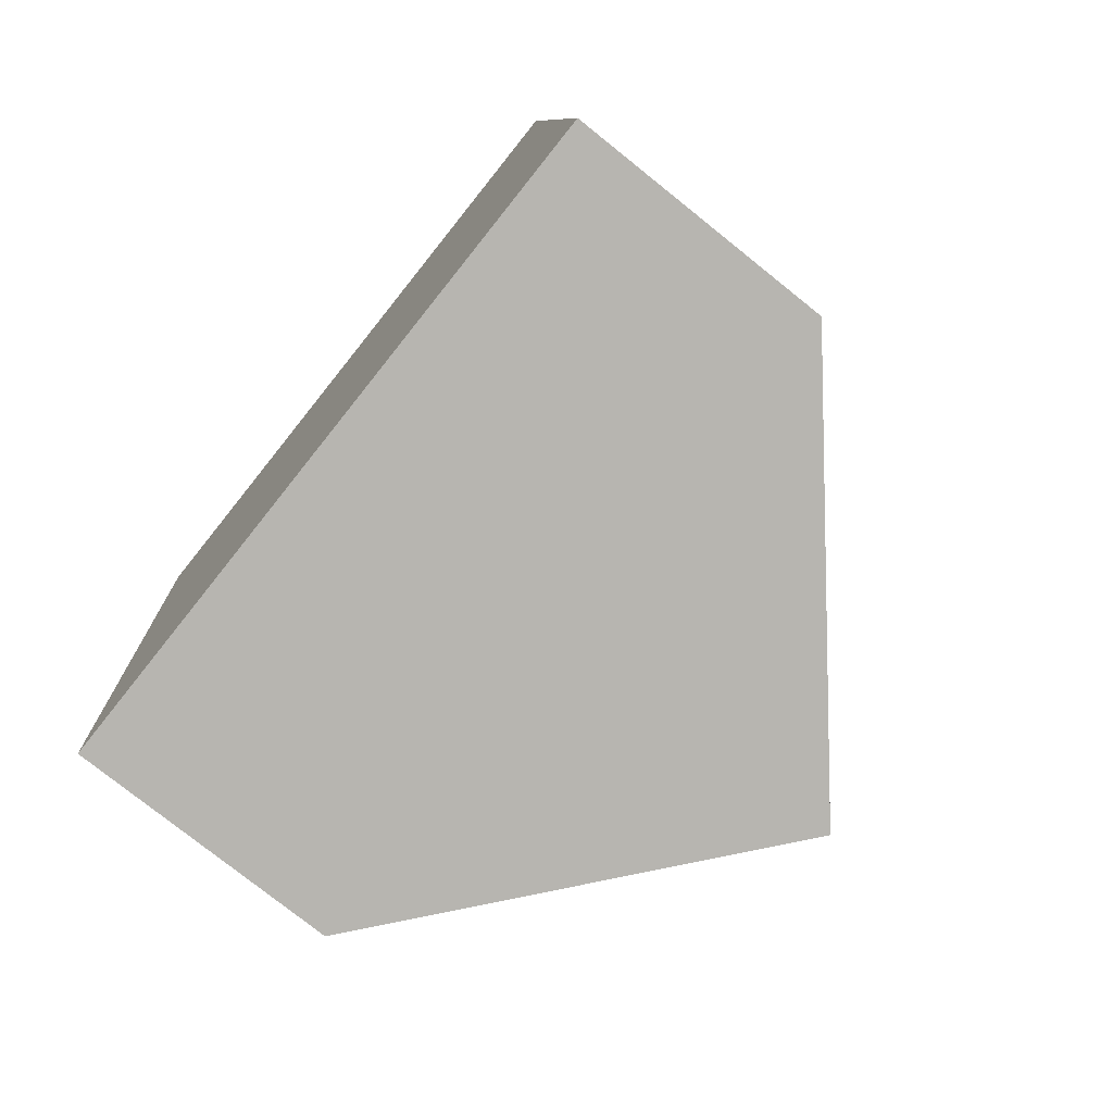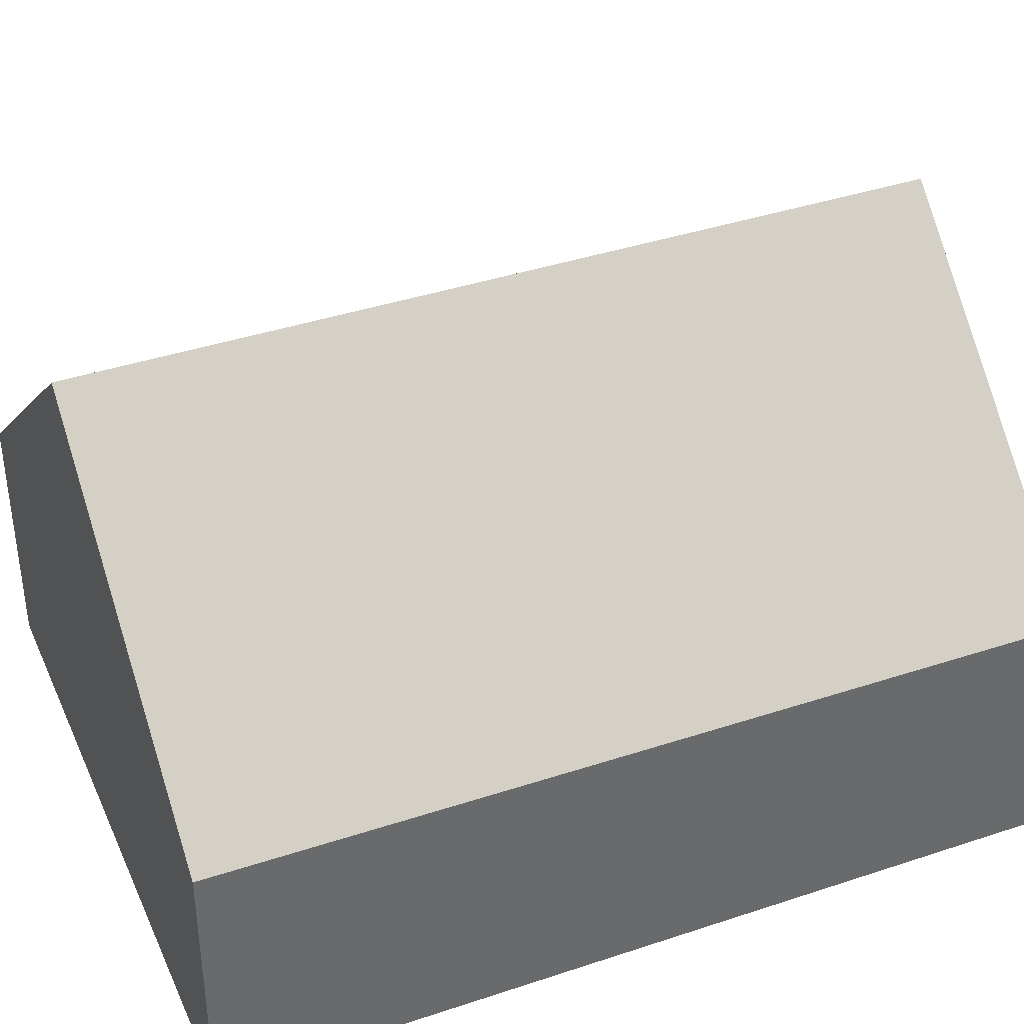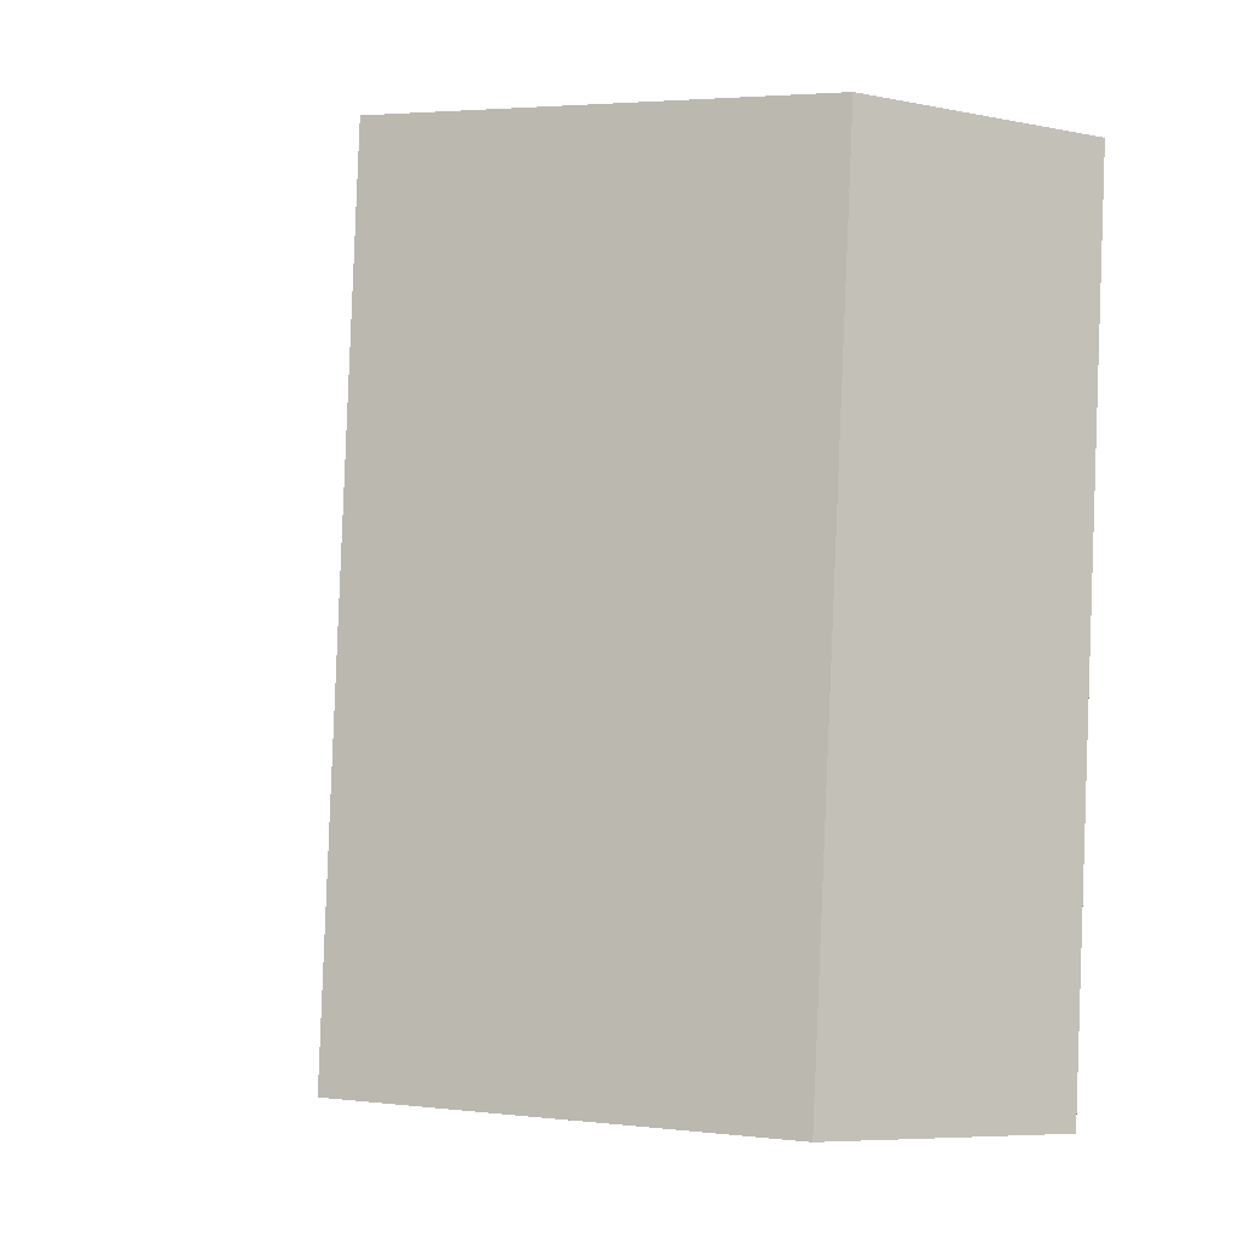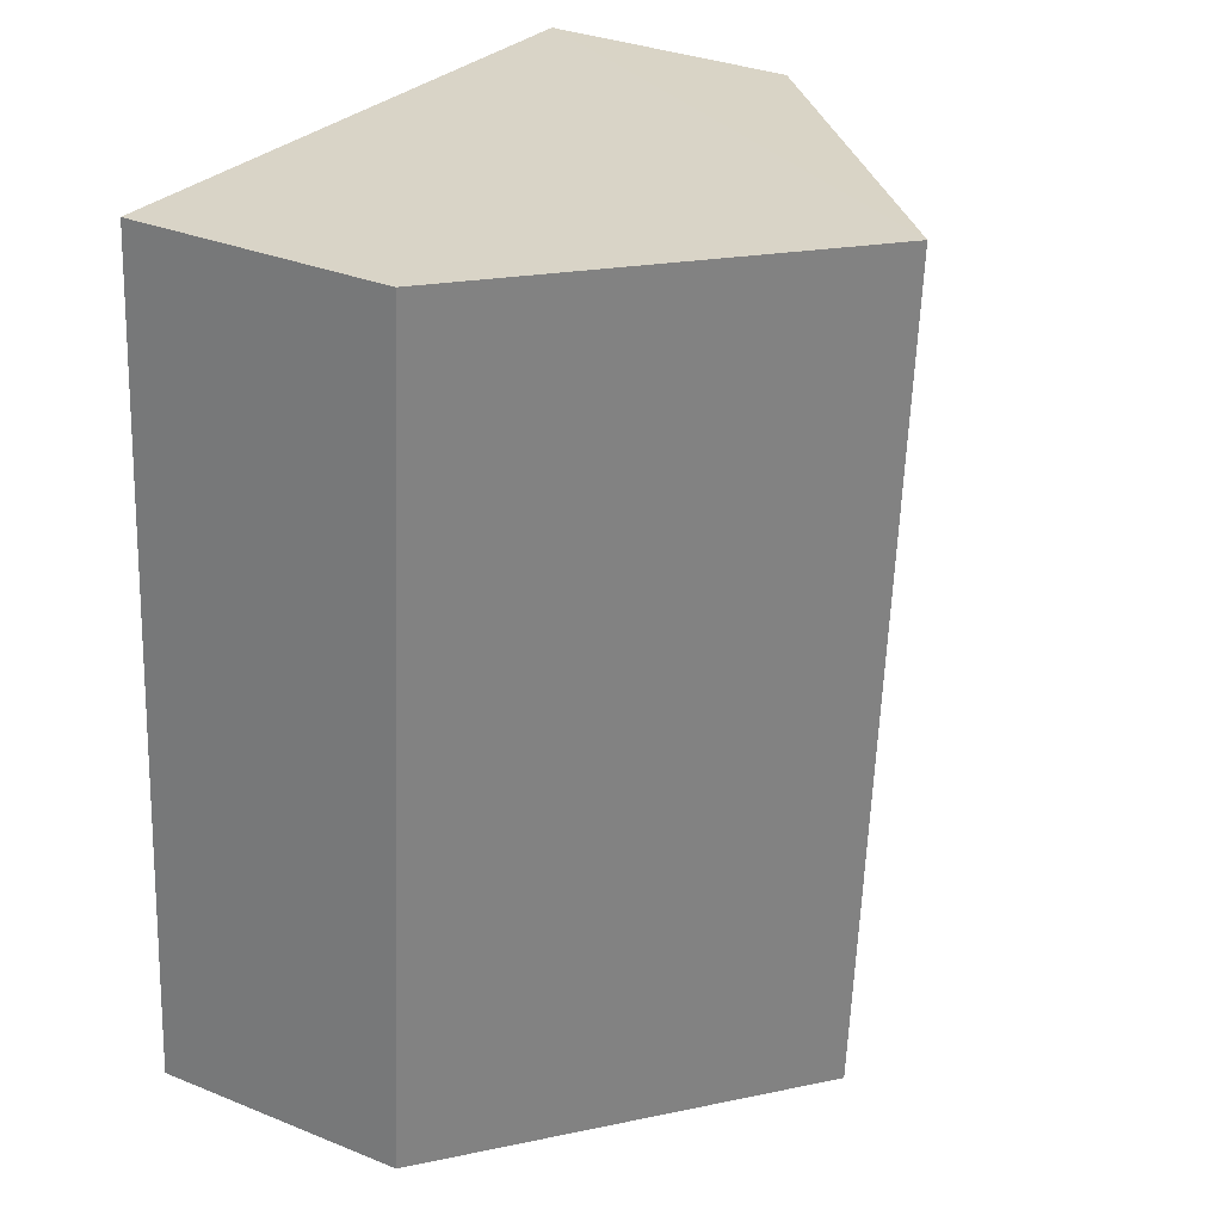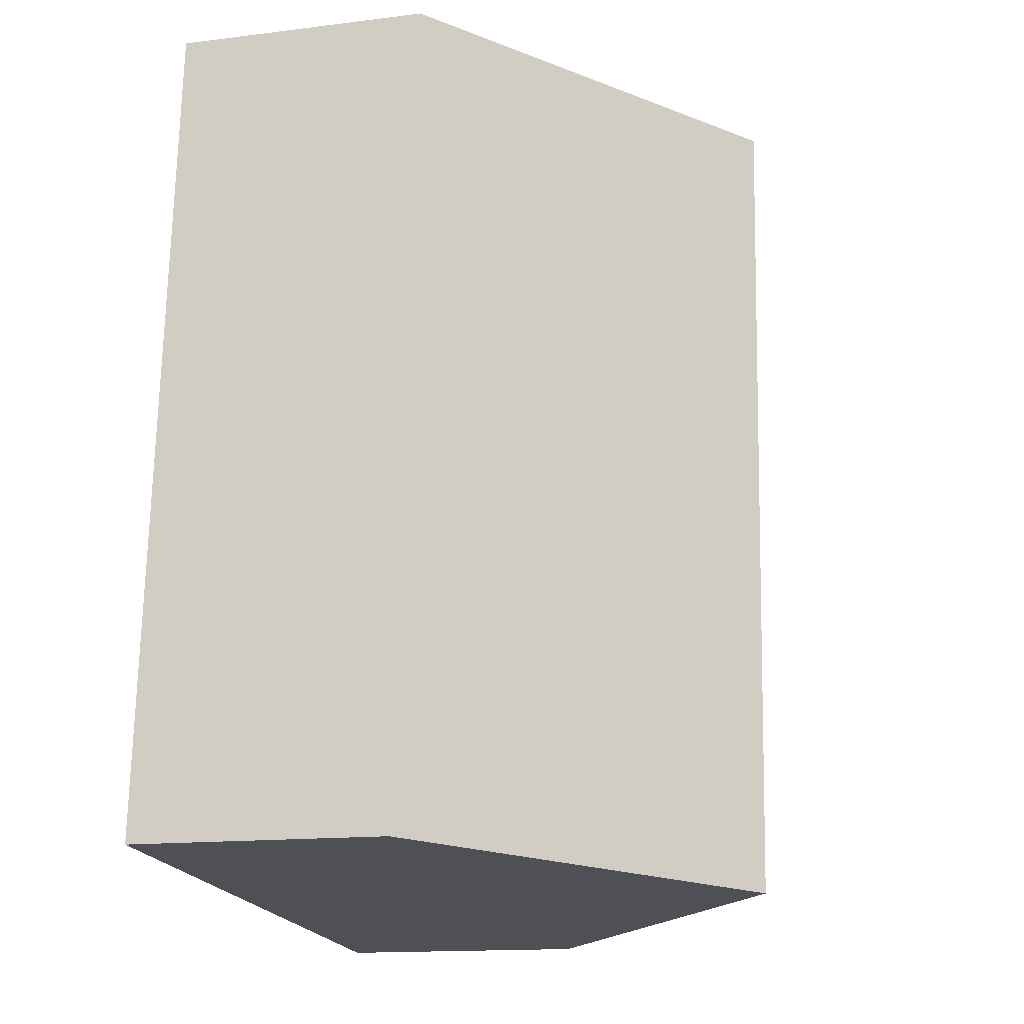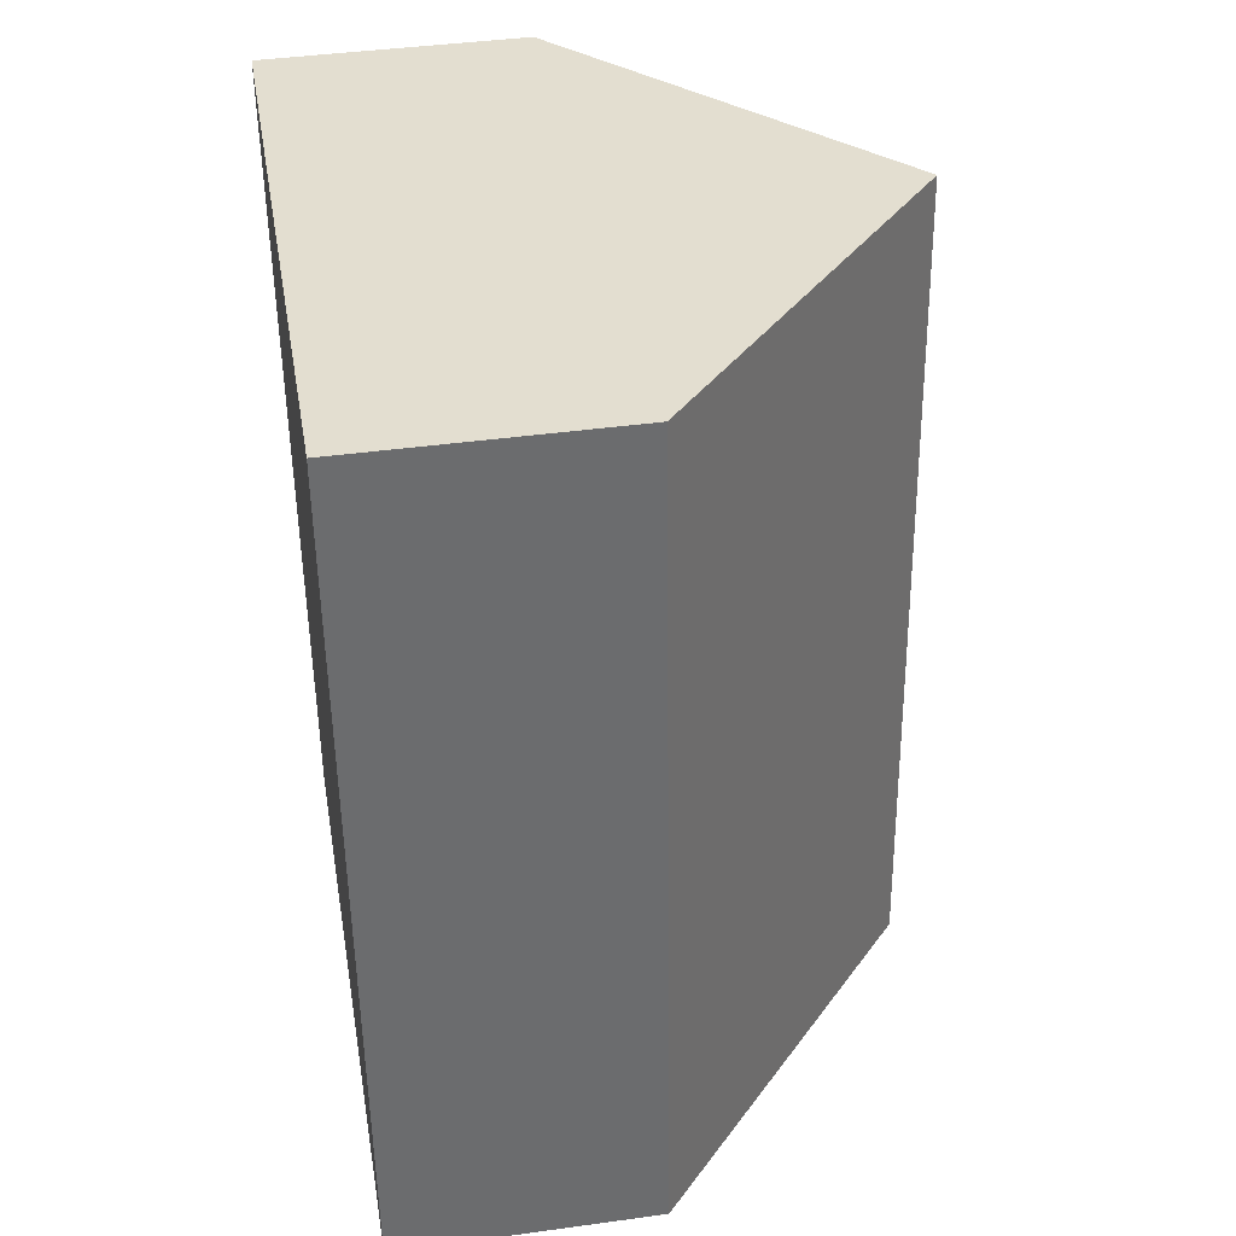
<metadata>
{"format":"obj","ext":"obj","renderer":"f3d","projection":"perspective","resolution":1024,"background":"white","views":[{"elev":-76.7,"azim":51.3,"up":"+Z"},{"elev":38.7,"azim":-117.4,"up":"+Y"},{"elev":-7.5,"azim":-118.4,"up":"+Z"},{"elev":32.6,"azim":119.3,"up":"+Z"},{"elev":-14.7,"azim":105.2,"up":"+Z"},{"elev":41.3,"azim":80.5,"up":"+Z"}]}
</metadata>
<code>
v  0.446 1.675 -5.413
v  2.165 3.515 0.202
v  2.585 3.515 -5.229
v  0 1.651 1.011e-16
v  4.739 1.662 -5.044
v  4.318 1.662 0.402
v  0.446 3.315e-16 -5.413
v  0 0 0
v  2.165 -1.237e-17 0.202
v  4.318 -2.462e-17 0.402
v  4.739 3.089e-16 -5.044
v  2.585 3.202e-16 -5.229
g defaultobject
f 1 2 3
f 2 1 4
f 2 5 3
f 5 2 6
f 7 4 1
f 4 7 8
f 8 2 4
f 2 8 6
f 6 8 9
f 6 9 10
f 10 5 6
f 5 10 11
f 5 1 3
f 1 5 7
f 7 5 12
f 12 5 11
f 9 11 10
f 11 9 8
f 11 8 12
f 12 8 7

</code>
